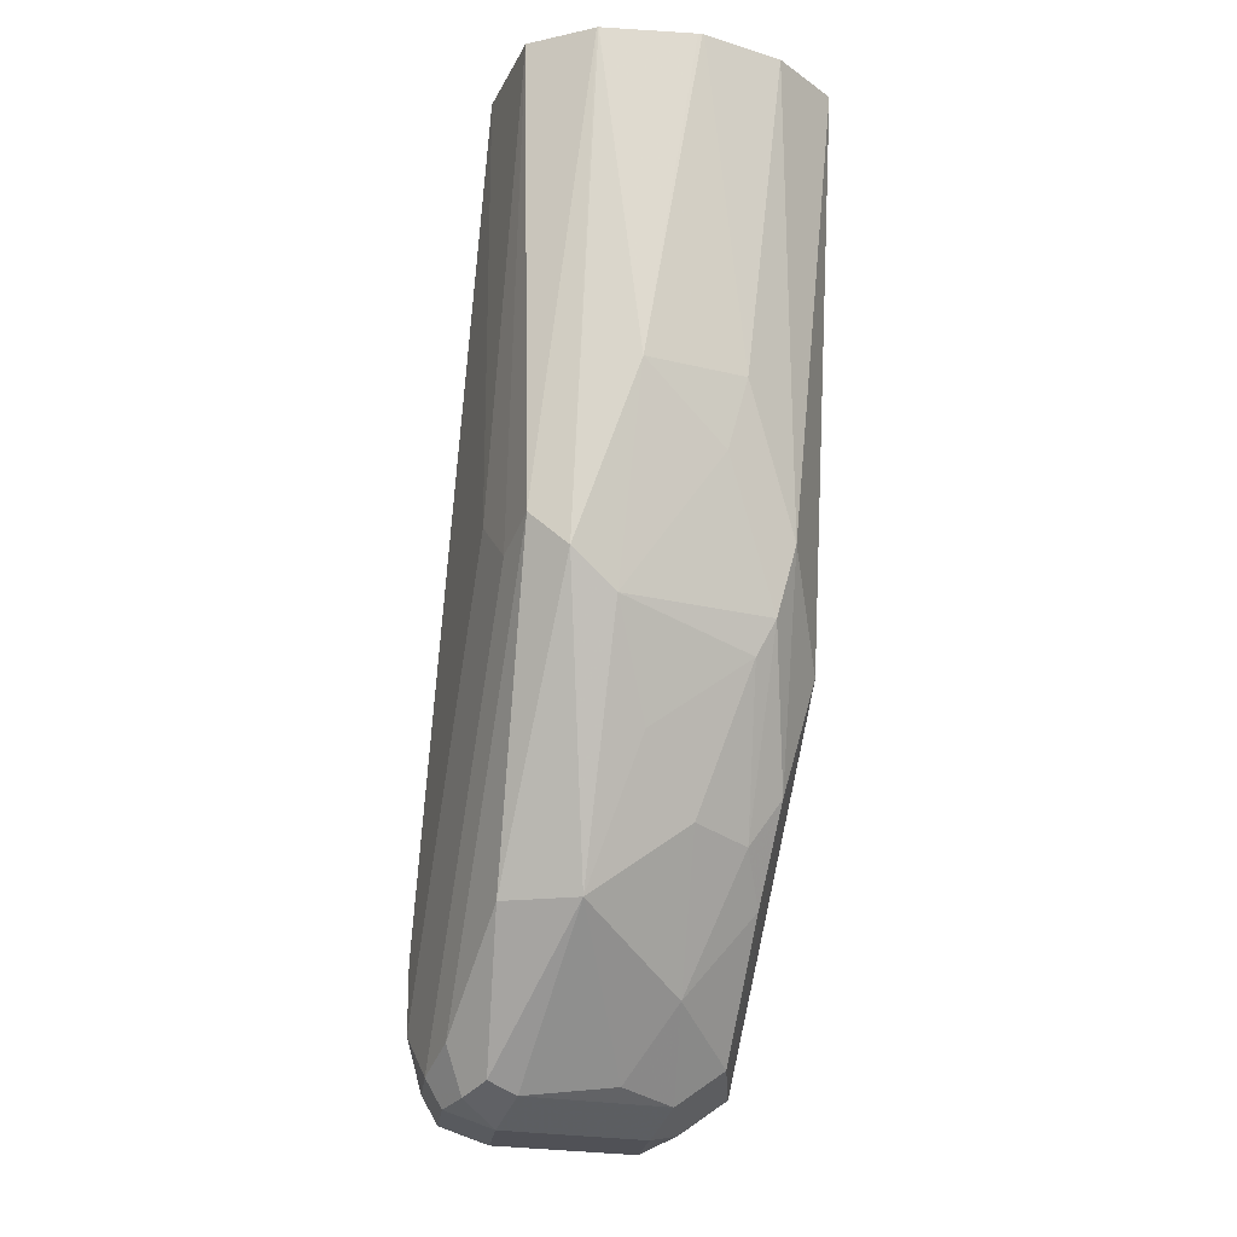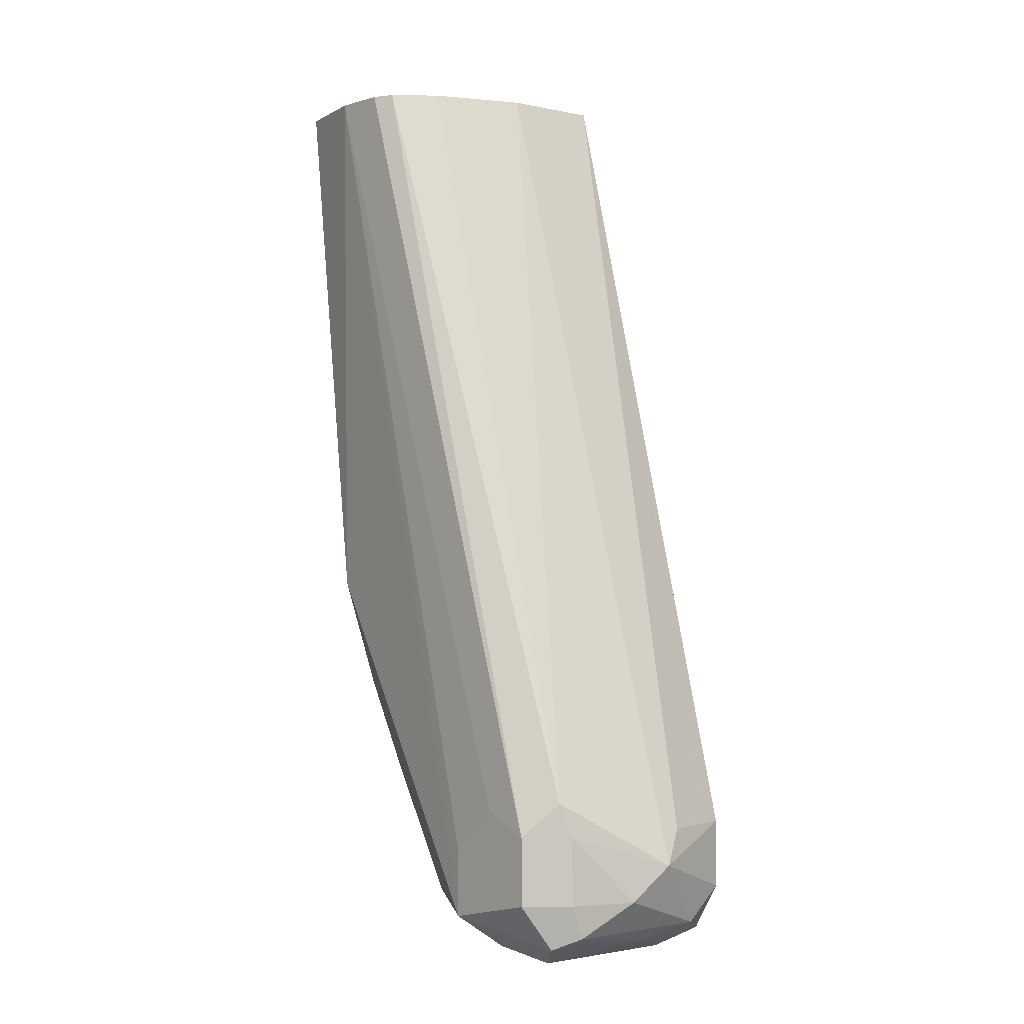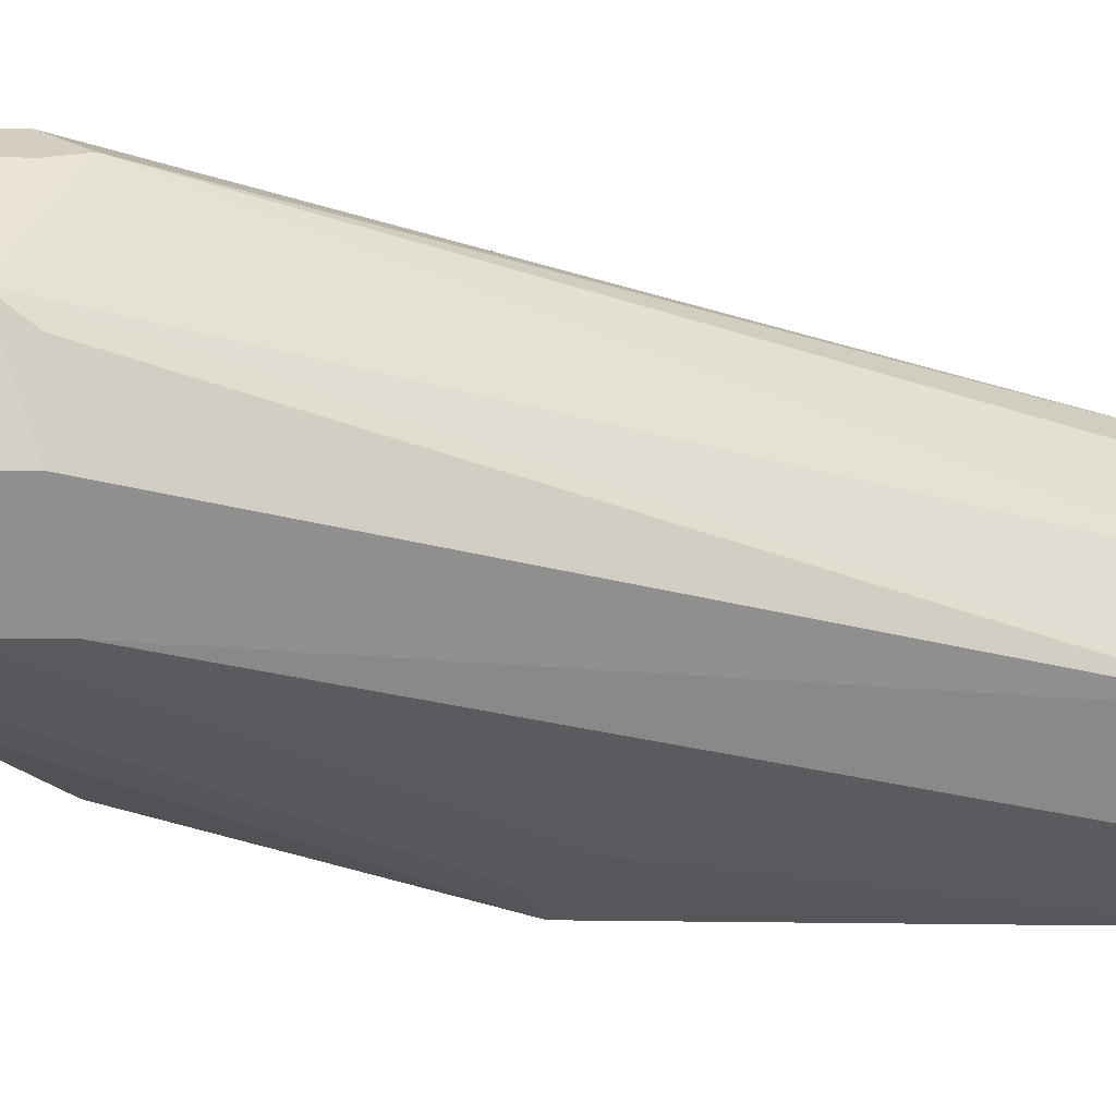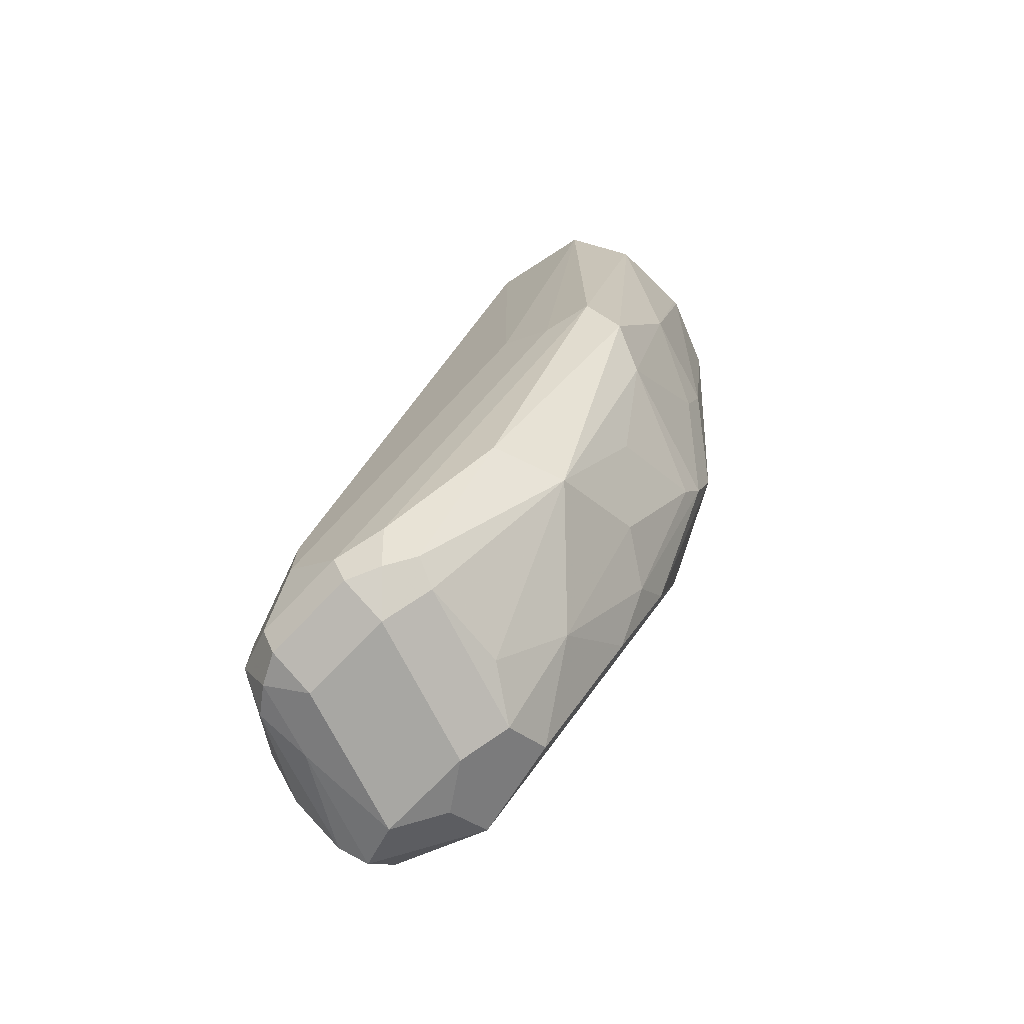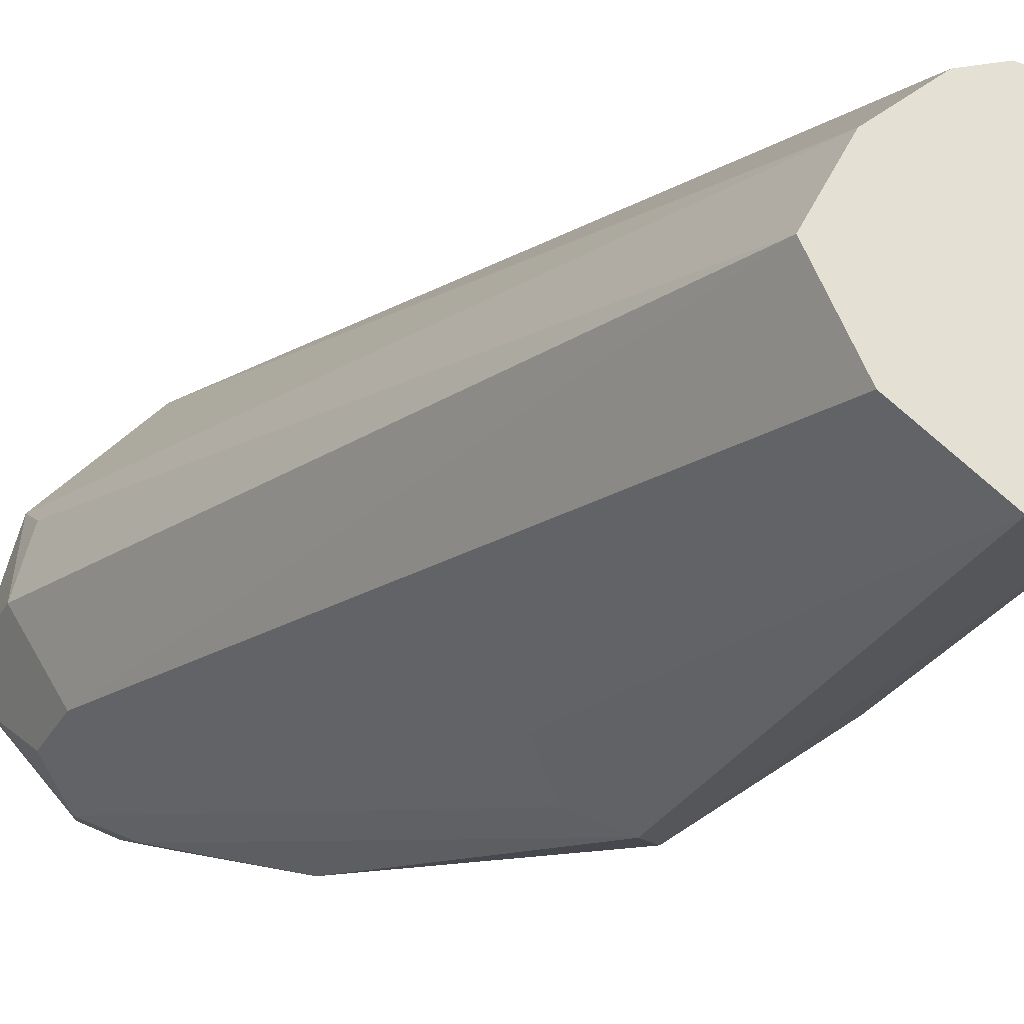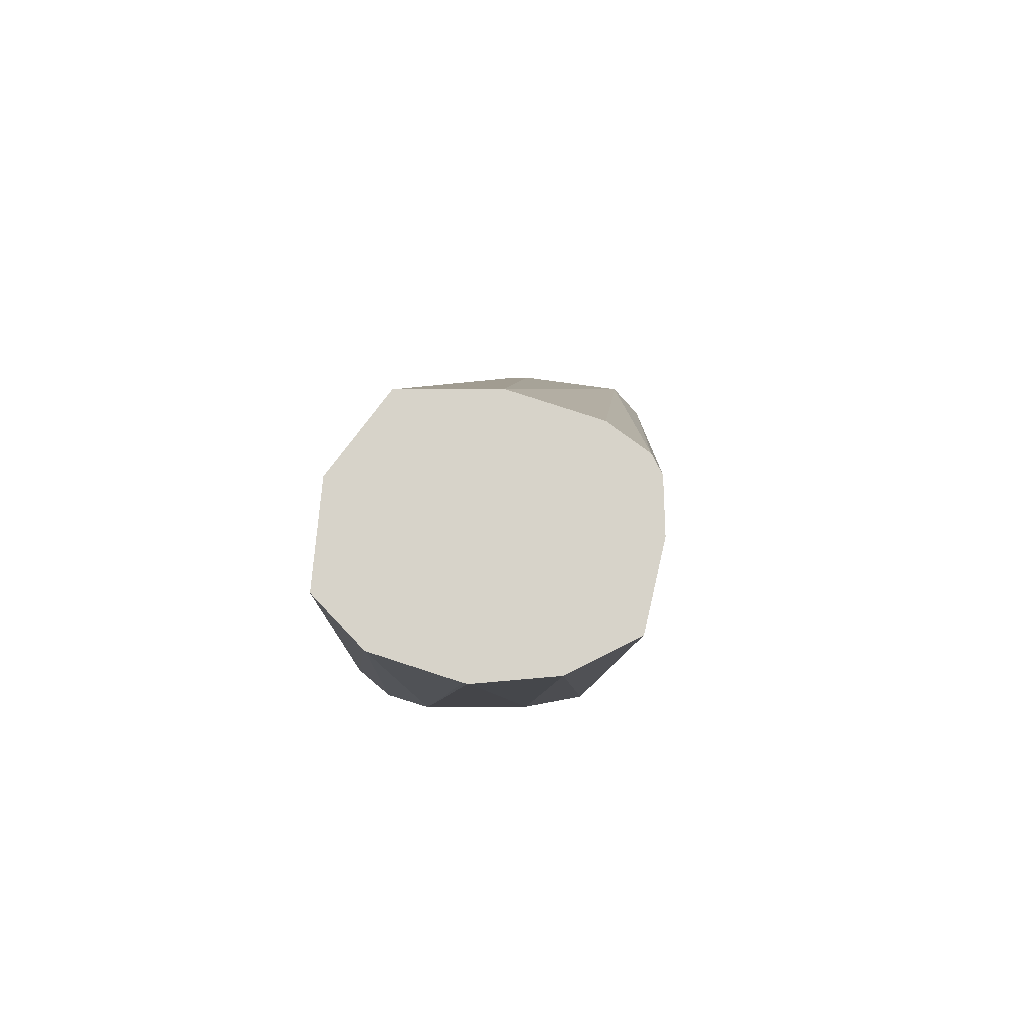
<metadata>
{"format":"obj","ext":"obj","renderer":"f3d","projection":"perspective","resolution":1024,"background":"white","views":[{"elev":-20.4,"azim":-141.3,"up":"+Y"},{"elev":-1.4,"azim":23.7,"up":"+Y"},{"elev":-1.4,"azim":79.1,"up":"+Z"},{"elev":-74.5,"azim":-179.1,"up":"+Y"},{"elev":-32.2,"azim":154.4,"up":"+Z"},{"elev":76.3,"azim":-116.8,"up":"+Y"}]}
</metadata>
<code>
v 0.483 -0.7418 0.2933
v 0.4787 -0.7418 0.3127
v 0.4787 -0.7504 0.3191
v 0.483 -0.759 0.2933
v 0.4715 -0.7361 0.2703
v 0.4313 -0.5396 0.2588
v 0.4572 -0.7332 0.3407
v 0.46 -0.7418 0.3393
v 0.4722 -0.759 0.3278
v 0.4787 -0.7677 0.3019
v 0.4297 -0.5396 0.262
v 0.4198 -0.5396 0.2818
v 0.4773 -0.7705 0.2933
v 0.4744 -0.772 0.2846
v 0.4773 -0.7648 0.2818
v 0.4715 -0.7533 0.2703
v 0.4198 -0.5396 0.2358
v 0.4485 -0.7418 0.345
v 0.4025 -0.5396 0.299
v 0.391 -0.5396 0.3048
v 0.46 -0.759 0.3393
v 0.4615 -0.7677 0.3364
v 0.4701 -0.7677 0.3191
v 0.4679 -0.772 0.3105
v 0.4658 -0.7763 0.2933
v 0.4485 -0.7763 0.276
v 0.4572 -0.772 0.2674
v 0.46 -0.7648 0.2645
v 0.4198 -0.6498 0.2358
v 0.3968 -0.5396 0.2215
v 0.437 -0.7361 0.3393
v 0.4485 -0.759 0.345
v 0.3853 -0.5396 0.3048
v 0.4543 -0.7705 0.3393
v 0.4485 -0.7763 0.3278
v 0.4313 -0.7763 0.3105
v 0.437 -0.7705 0.2703
v 0.4399 -0.7677 0.2631
v 0.4485 -0.7705 0.2645
v 0.4485 -0.759 0.2588
v 0.3968 -0.6556 0.2243
v 0.4083 -0.6613 0.23
v 0.3797 -0.5396 0.2266
v 0.4255 -0.7475 0.3335
v 0.3723 -0.5396 0.2986
v 0.4255 -0.7648 0.3335
v 0.4342 -0.7734 0.3249
v 0.4198 -0.7705 0.3048
v 0.4226 -0.7677 0.3191
v 0.4112 -0.7619 0.3134
v 0.4226 -0.7677 0.289
v 0.4054 -0.7332 0.2545
v 0.4226 -0.7332 0.2458
v 0.3882 -0.6642 0.2286
v 0.3793 -0.5396 0.2268
v 0.3545 -0.5396 0.2838
v 0.3738 -0.6785 0.299
v 0.3795 -0.7073 0.2933
v 0.4083 -0.7475 0.3163
v 0.4054 -0.7504 0.289
v 0.391 -0.7303 0.299
v 0.3882 -0.7159 0.2717
v 0.3882 -0.6987 0.2545
v 0.3838 -0.6728 0.2394
v 0.3738 -0.6211 0.2358
v 0.3632 -0.5396 0.243
v 0.3545 -0.5396 0.2635
v 0.3623 -0.6556 0.276
v 0.3666 -0.6728 0.2739
v 0.3853 -0.7188 0.2875
v 0.3709 -0.6814 0.2717
v 0.3666 -0.6383 0.2566
v 0.3623 -0.6211 0.2588
v 0.3625 -0.5396 0.2438
v 0.3623 -0.5396 0.2442
f 38 40 39
f 38 53 40
f 37 52 38
f 40 53 41
f 38 52 53
f 41 53 54
f 45 57 46
f 43 54 55
f 44 45 46
f 45 56 57
f 46 50 49
f 46 58 59
f 37 51 52
f 46 57 58
f 41 54 43
f 37 48 51
f 30 41 43
f 36 49 50
f 28 40 41
f 46 59 50
f 28 41 42
f 28 42 29
f 29 42 30
f 30 42 41
f 31 33 45
f 31 45 44
f 32 46 34
f 34 46 35
f 35 47 36
f 35 46 47
f 36 48 37
f 36 47 46
f 36 46 49
f 36 50 48
f 48 50 60
f 64 72 65
f 50 61 60
f 62 71 63
f 63 71 64
f 64 71 69
f 64 69 72
f 65 72 73
f 65 73 74
f 62 70 71
f 65 74 66
f 67 73 68
f 68 73 72
f 68 72 69
f 69 71 70
f 73 75 74
f 28 39 40
f 67 75 73
f 60 70 62
f 60 61 70
f 58 68 69
f 50 59 58
f 50 58 61
f 51 60 52
f 52 62 63
f 52 63 64
f 52 64 54
f 52 54 53
f 54 64 65
f 54 65 55
f 55 65 66
f 56 67 68
f 56 68 57
f 57 68 58
f 58 69 70
f 58 70 61
f 48 60 51
f 27 39 28
f 52 60 62
f 26 38 39
f 5 29 17
f 5 17 6
f 6 17 30
f 6 30 43
f 6 43 55
f 6 55 66
f 4 15 16
f 6 66 74
f 6 75 67
f 6 67 56
f 6 56 45
f 6 45 33
f 6 33 20
f 6 20 19
f 6 74 75
f 4 14 15
f 4 13 14
f 4 10 13
f 26 39 27
f 1 2 3
f 1 3 4
f 1 4 16
f 1 16 5
f 1 5 6
f 1 6 2
f 2 6 3
f 3 7 8
f 3 8 9
f 3 9 10
f 3 10 4
f 3 6 11
f 3 11 12
f 3 12 7
f 6 19 12
f 6 12 11
f 5 16 29
f 7 12 19
f 17 29 30
f 18 31 44
f 18 44 46
f 18 46 32
f 18 20 33
f 18 33 31
f 21 32 34
f 16 28 29
f 21 34 22
f 22 24 23
f 24 35 25
f 24 34 35
f 25 35 36
f 25 36 26
f 7 18 8
f 26 37 38
f 22 34 24
f 15 28 16
f 26 36 37
f 8 21 9
f 8 18 32
f 8 32 21
f 14 28 15
f 9 21 22
f 9 22 23
f 7 20 18
f 9 23 10
f 10 24 13
f 13 24 25
f 13 25 14
f 14 25 26
f 14 26 27
f 14 27 28
f 10 23 24
f 7 19 20

</code>
